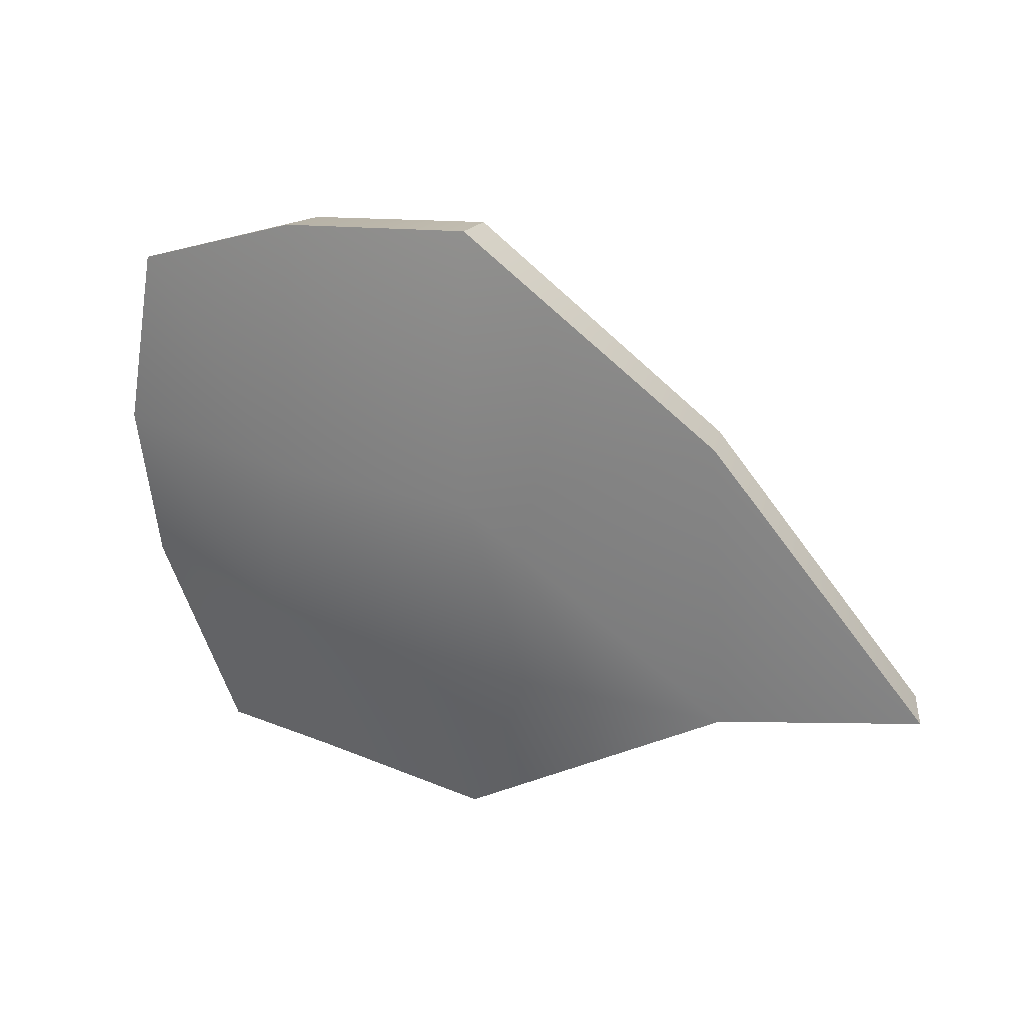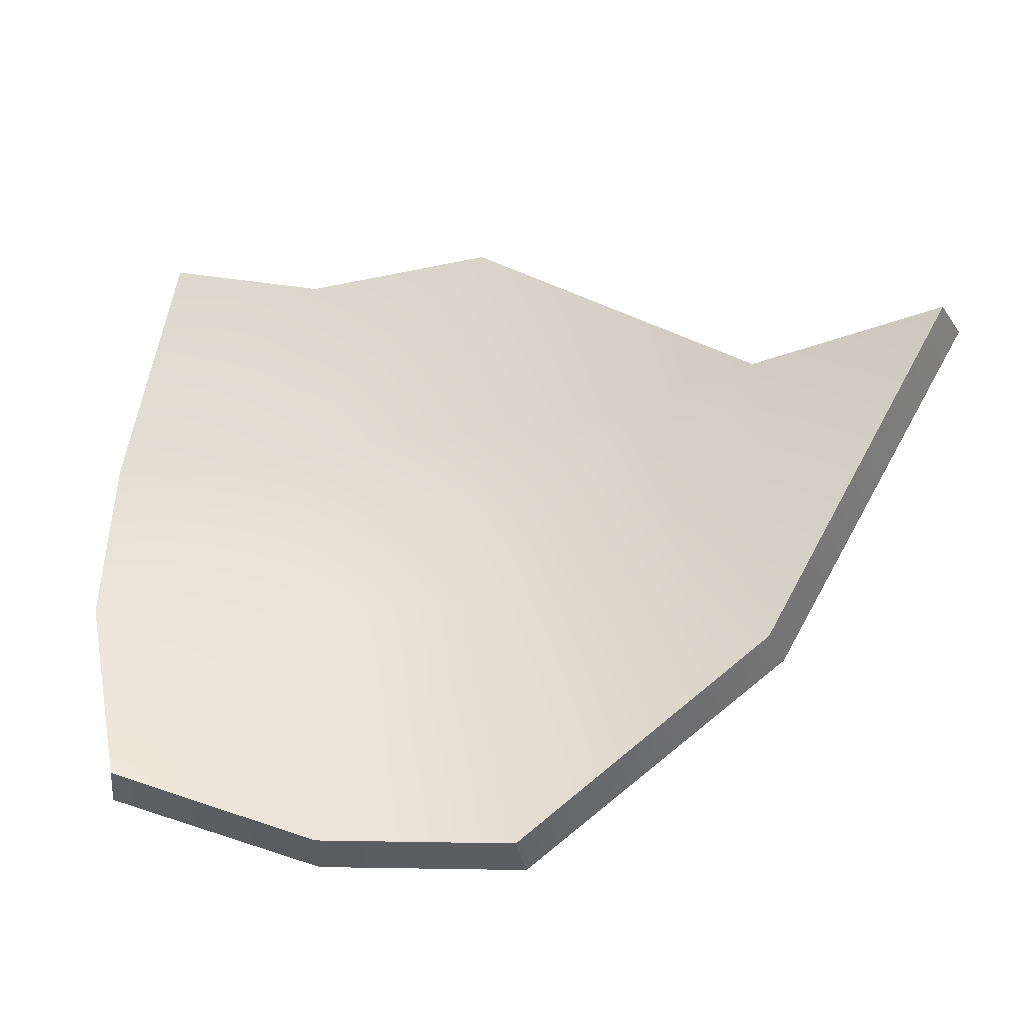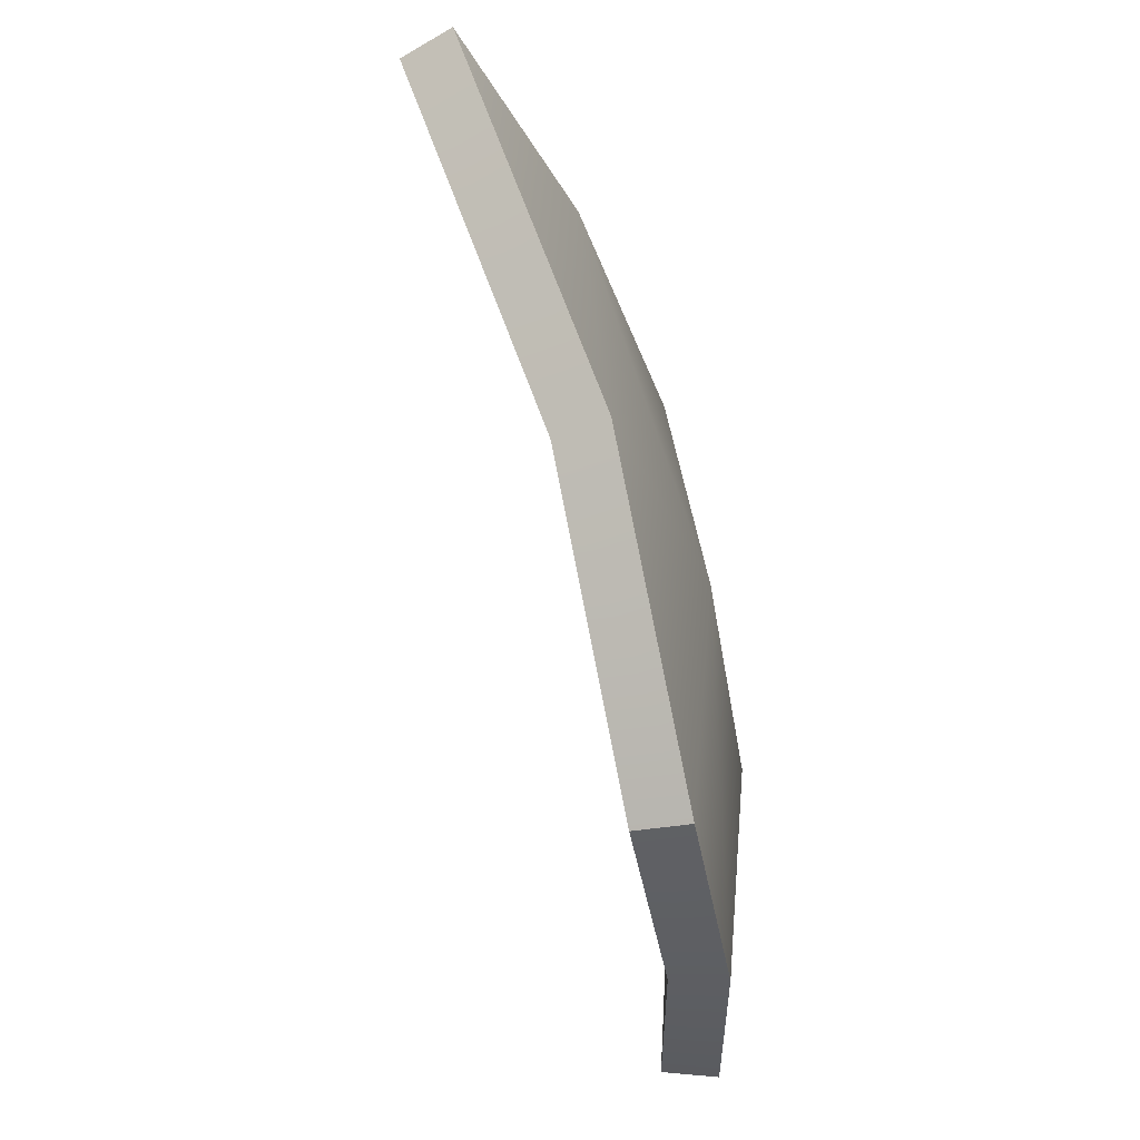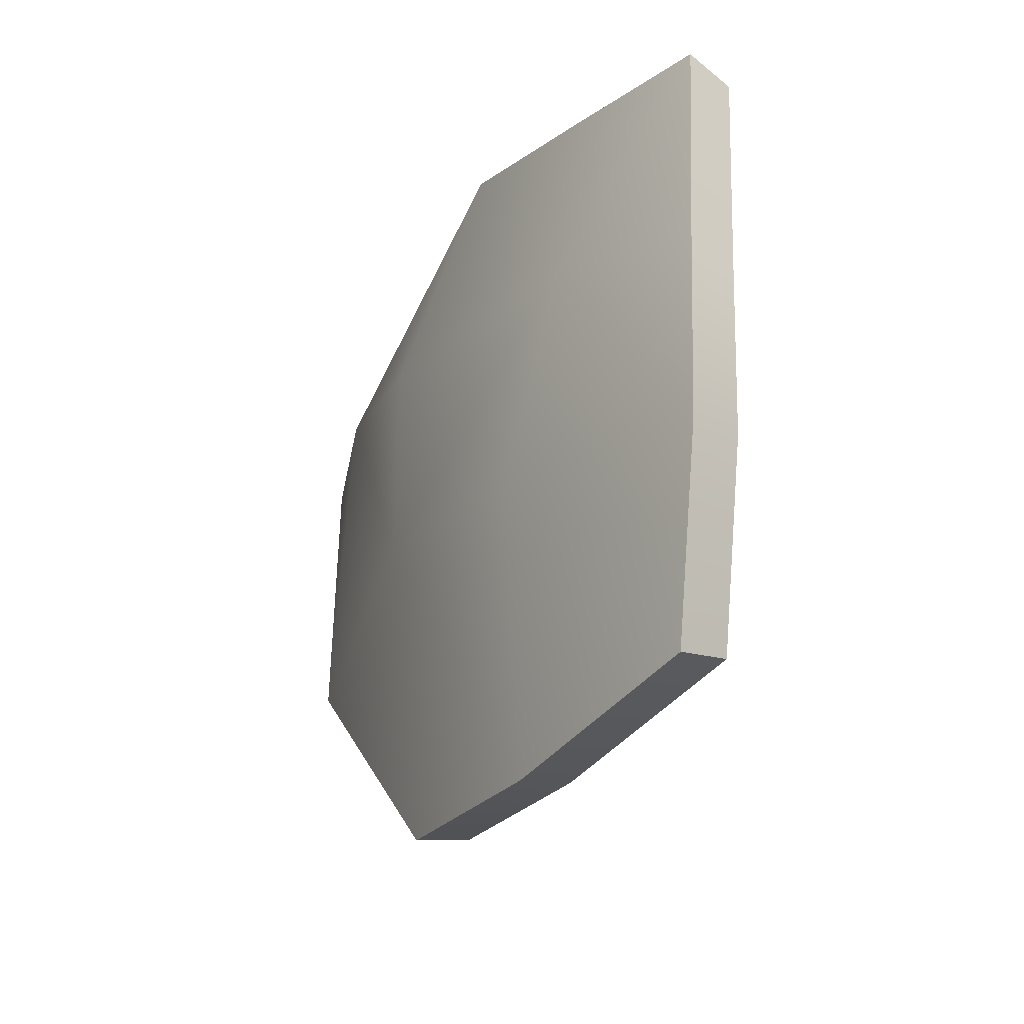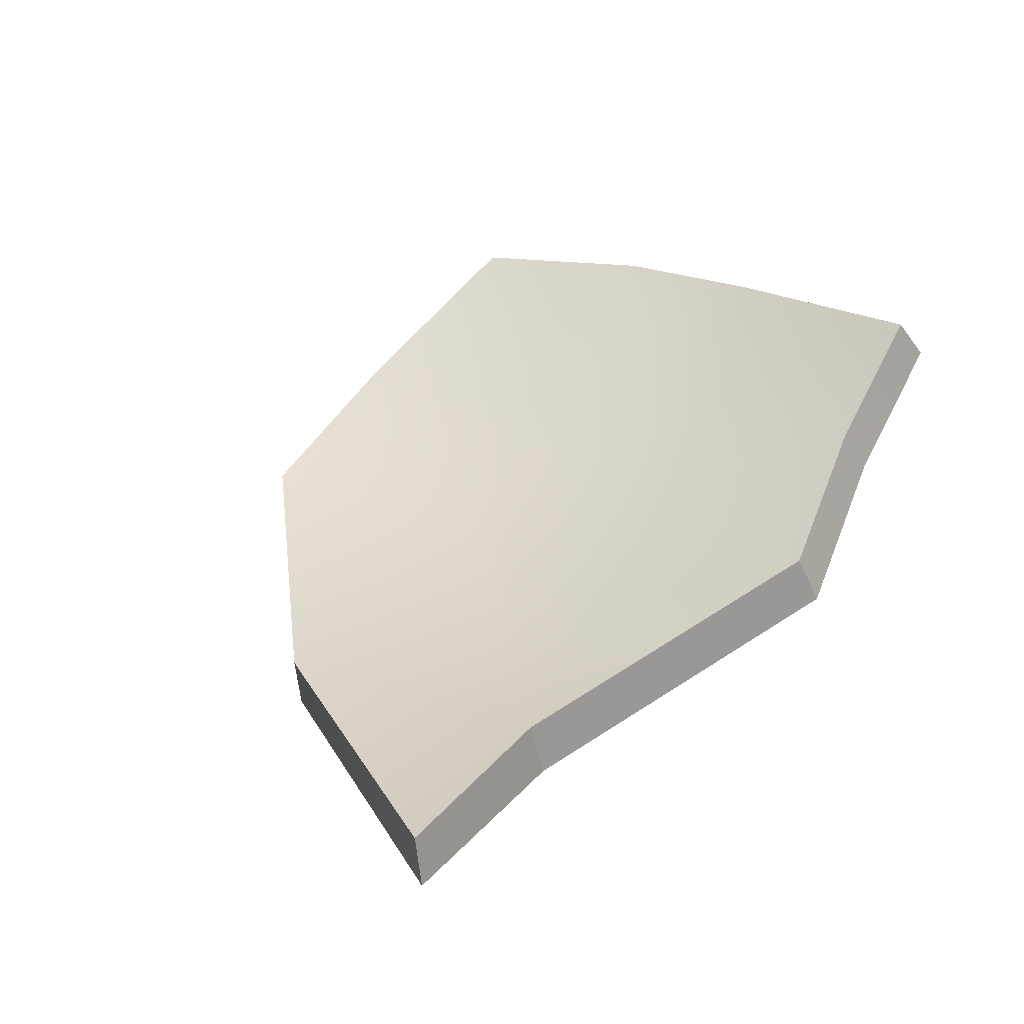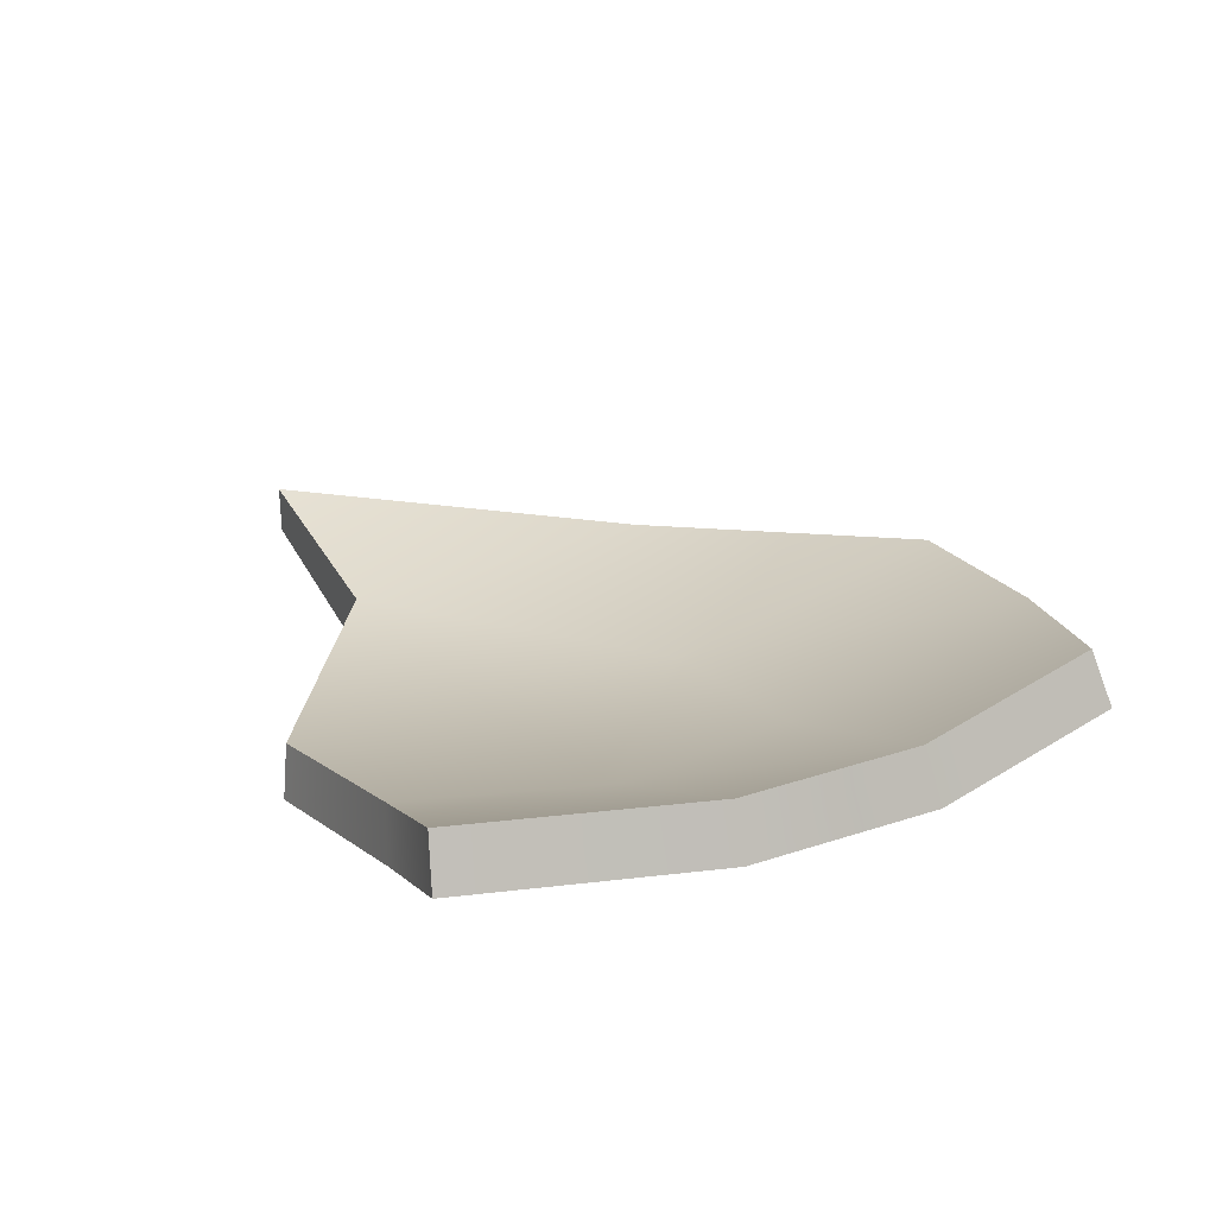
<metadata>
{"format":"obj","ext":"obj","renderer":"f3d","projection":"perspective","resolution":1024,"background":"white","views":[{"elev":-66.2,"azim":1.1,"up":"+Z"},{"elev":-31.9,"azim":32.2,"up":"+Y"},{"elev":-51.1,"azim":125.5,"up":"+Y"},{"elev":-20.4,"azim":-93.3,"up":"+Y"},{"elev":23.9,"azim":122.5,"up":"+Z"},{"elev":45.0,"azim":-117.3,"up":"+Z"}]}
</metadata>
<code>
g shard80
v -0.01844 0.1285 -0.01311
v 0.004011 0.05551 -0.04313
v 0.08038 0.06522 -0.06067
v -0.0178 -0.02145 -0.04396
v 0.07549 -0.05351 -0.06881
v 0.1584 0.06381 -0.06767
v -0.1027 0.04787 0.009133
v -0.0835 0.1179 0.01796
v -0.1275 0.1211 0.05384
v -0.1538 0.03537 0.04828
v -0.09175 -0.02388 -0.008106
v -0.16 -0.02767 0.04626
v -0.1472 -0.09839 0.0421
v -0.08425 -0.1233 -0.002217
v -0.01537 -0.1285 -0.03423
v -0.01141 0.1232 0.004709
v 0.08373 0.06151 -0.04153
v 0.01052 0.05185 -0.02458
v -0.01066 -0.02188 -0.02528
v 0.07919 -0.05328 -0.04934
v 0.16 0.06239 -0.04779
v -0.09176 0.04428 0.02549
v -0.07299 0.113 0.03415
v -0.1153 0.1161 0.06881
v -0.1414 0.03209 0.0635
v -0.08126 -0.0243 0.008917
v -0.1476 -0.02785 0.06189
v -0.135 -0.09678 0.05787
v -0.07402 -0.1214 0.01474
v -0.008249 -0.1266 -0.01569
v -0.01141 0.1232 0.004709
v -0.01844 0.1285 -0.01311
v 0.08038 0.06522 -0.06067
v 0.08373 0.06151 -0.04153
v 0.08373 0.06151 -0.04153
v 0.08038 0.06522 -0.06067
v 0.1584 0.06381 -0.06767
v 0.16 0.06239 -0.04779
v 0.16 0.06239 -0.04779
v 0.1584 0.06381 -0.06767
v 0.07549 -0.05351 -0.06881
v 0.07919 -0.05328 -0.04934
v -0.01537 -0.1285 -0.03423
v -0.008249 -0.1266 -0.01569
v -0.1153 0.1161 0.06881
v -0.1275 0.1211 0.05384
v -0.0835 0.1179 0.01796
v -0.07299 0.113 0.03415
v -0.01844 0.1285 -0.01311
v -0.01141 0.1232 0.004709
v -0.1414 0.03209 0.0635
v -0.1538 0.03537 0.04828
v -0.1275 0.1211 0.05384
v -0.1153 0.1161 0.06881
v -0.1476 -0.02785 0.06189
v -0.16 -0.02767 0.04626
v -0.135 -0.09678 0.05787
v -0.1472 -0.09839 0.0421
v -0.07402 -0.1214 0.01474
v -0.08425 -0.1233 -0.002217
v -0.1472 -0.09839 0.0421
v -0.135 -0.09678 0.05787
v -0.008249 -0.1266 -0.01569
v -0.01537 -0.1285 -0.03423
g shard80_0
f 3 2 1
f 3 4 2
f 3 5 4
f 6 5 3
f 1 2 7
f 4 7 2
f 1 7 8
f 7 9 8
f 7 10 9
f 4 11 7
f 7 12 10
f 7 11 12
f 11 13 12
f 11 14 13
f 4 14 11
f 4 15 14
f 5 15 4
f 18 17 16
f 19 17 18
f 20 17 19
f 20 21 17
f 18 16 22
f 22 19 18
f 22 16 23
f 24 22 23
f 25 22 24
f 26 19 22
f 27 22 25
f 26 22 27
f 28 26 27
f 29 26 28
f 29 19 26
f 30 19 29
f 30 20 19
f 33 32 31
f 34 33 31
f 37 36 35
f 38 37 35
f 41 40 39
f 42 41 39
f 43 41 42
f 44 43 42
f 47 46 45
f 48 47 45
f 49 47 48
f 50 49 48
f 53 52 51
f 54 53 51
f 51 52 55
f 52 56 55
f 55 56 57
f 56 58 57
f 61 60 59
f 62 61 59
f 59 60 63
f 60 64 63

</code>
